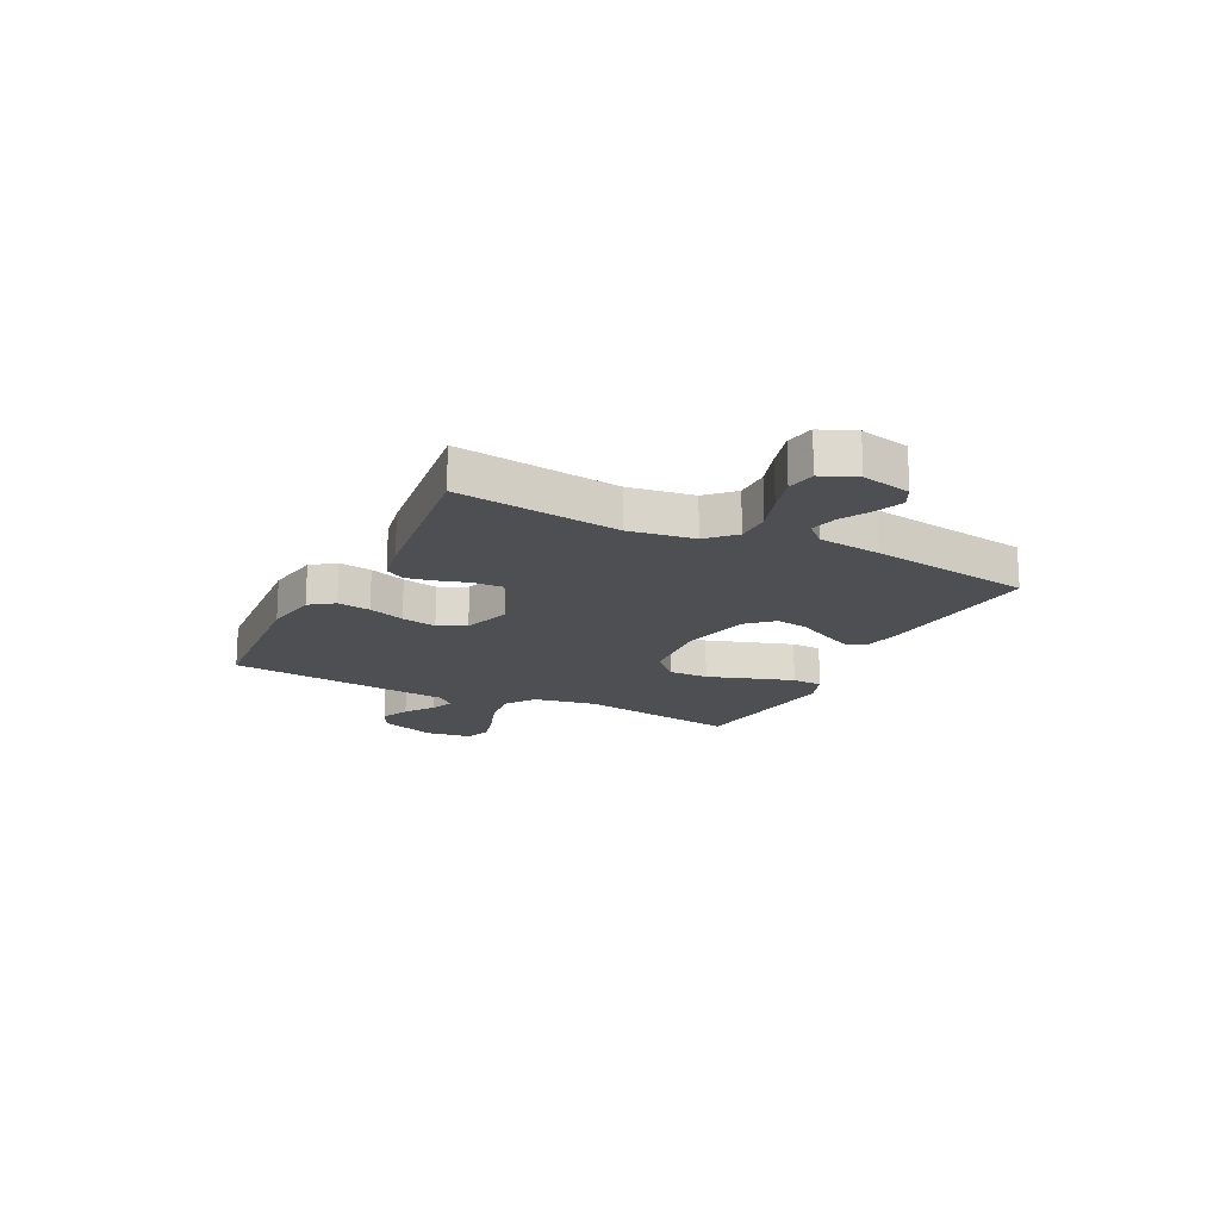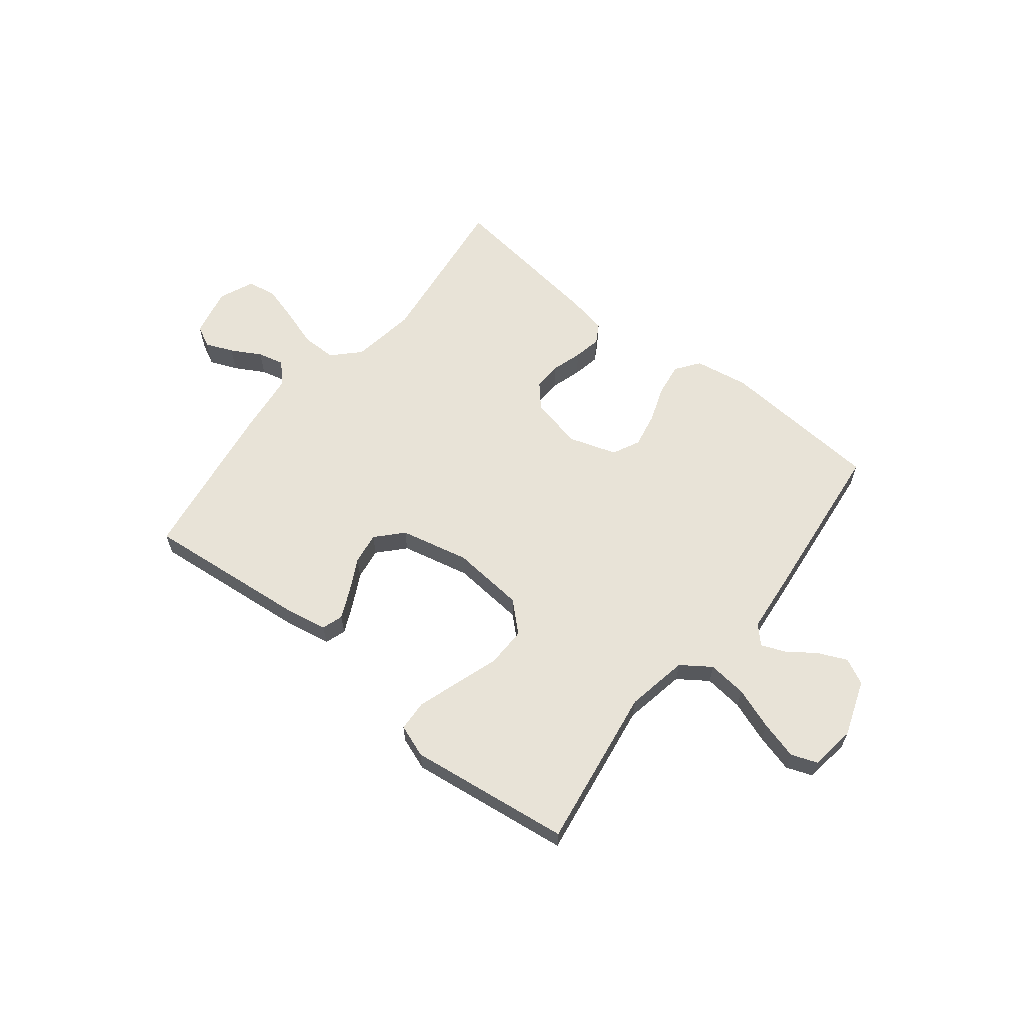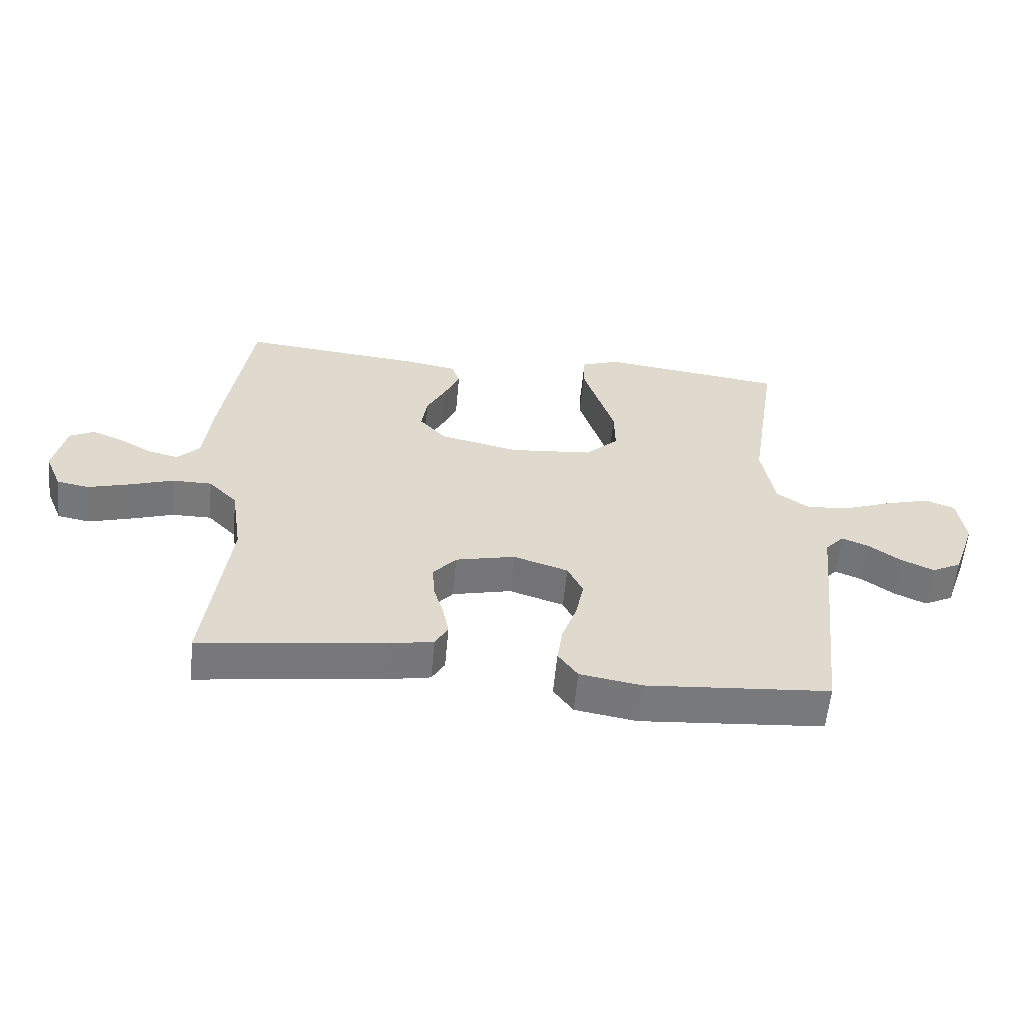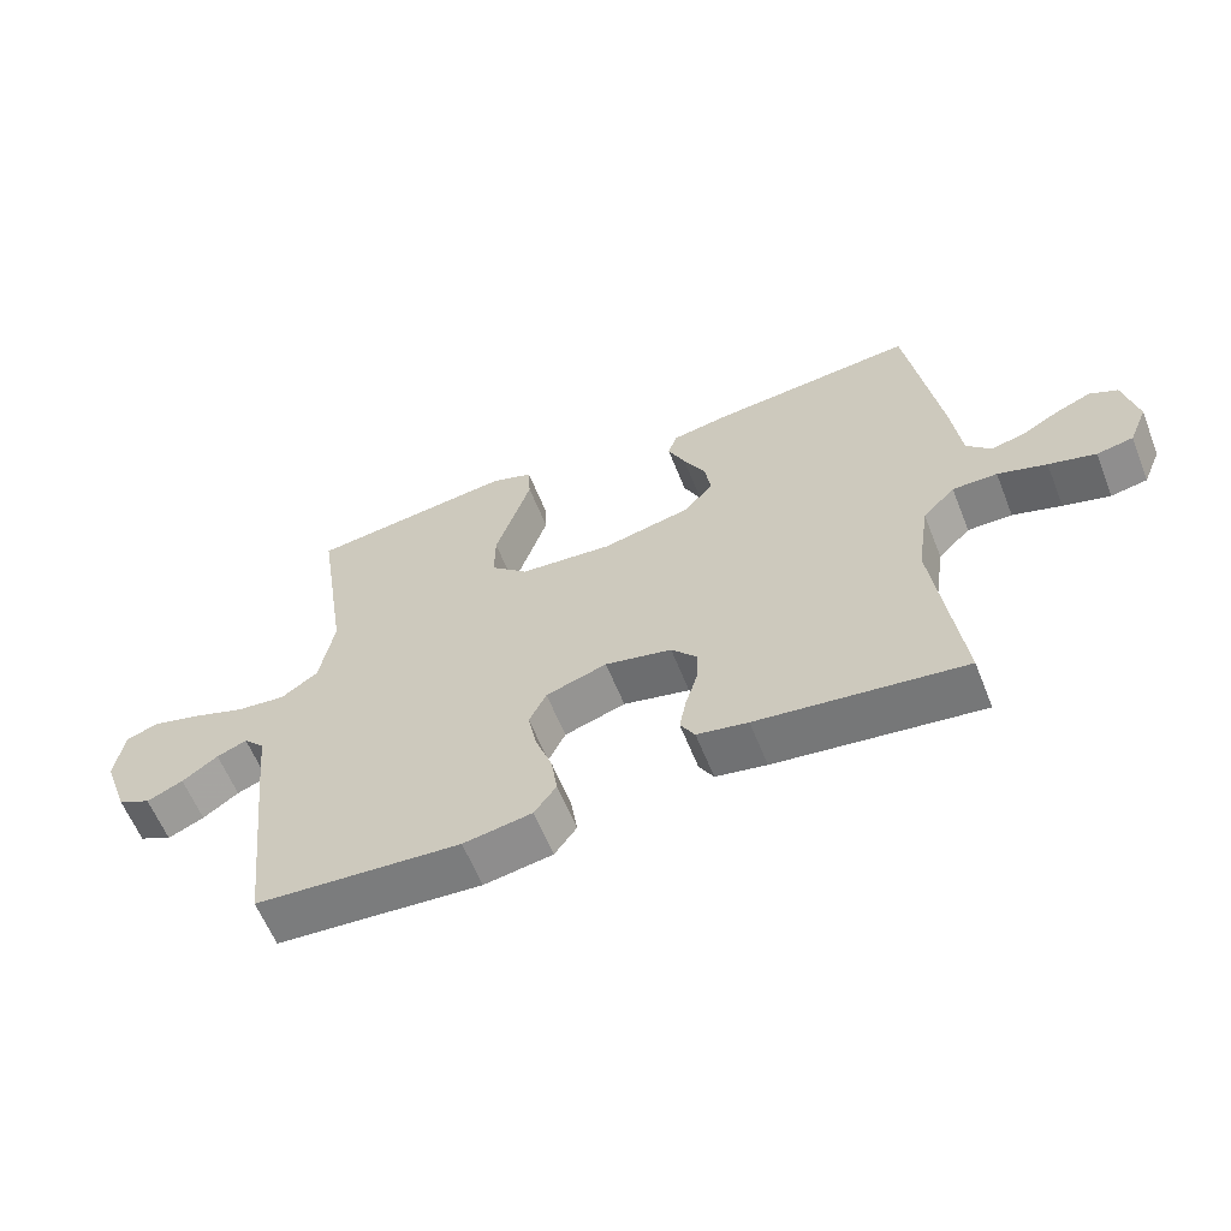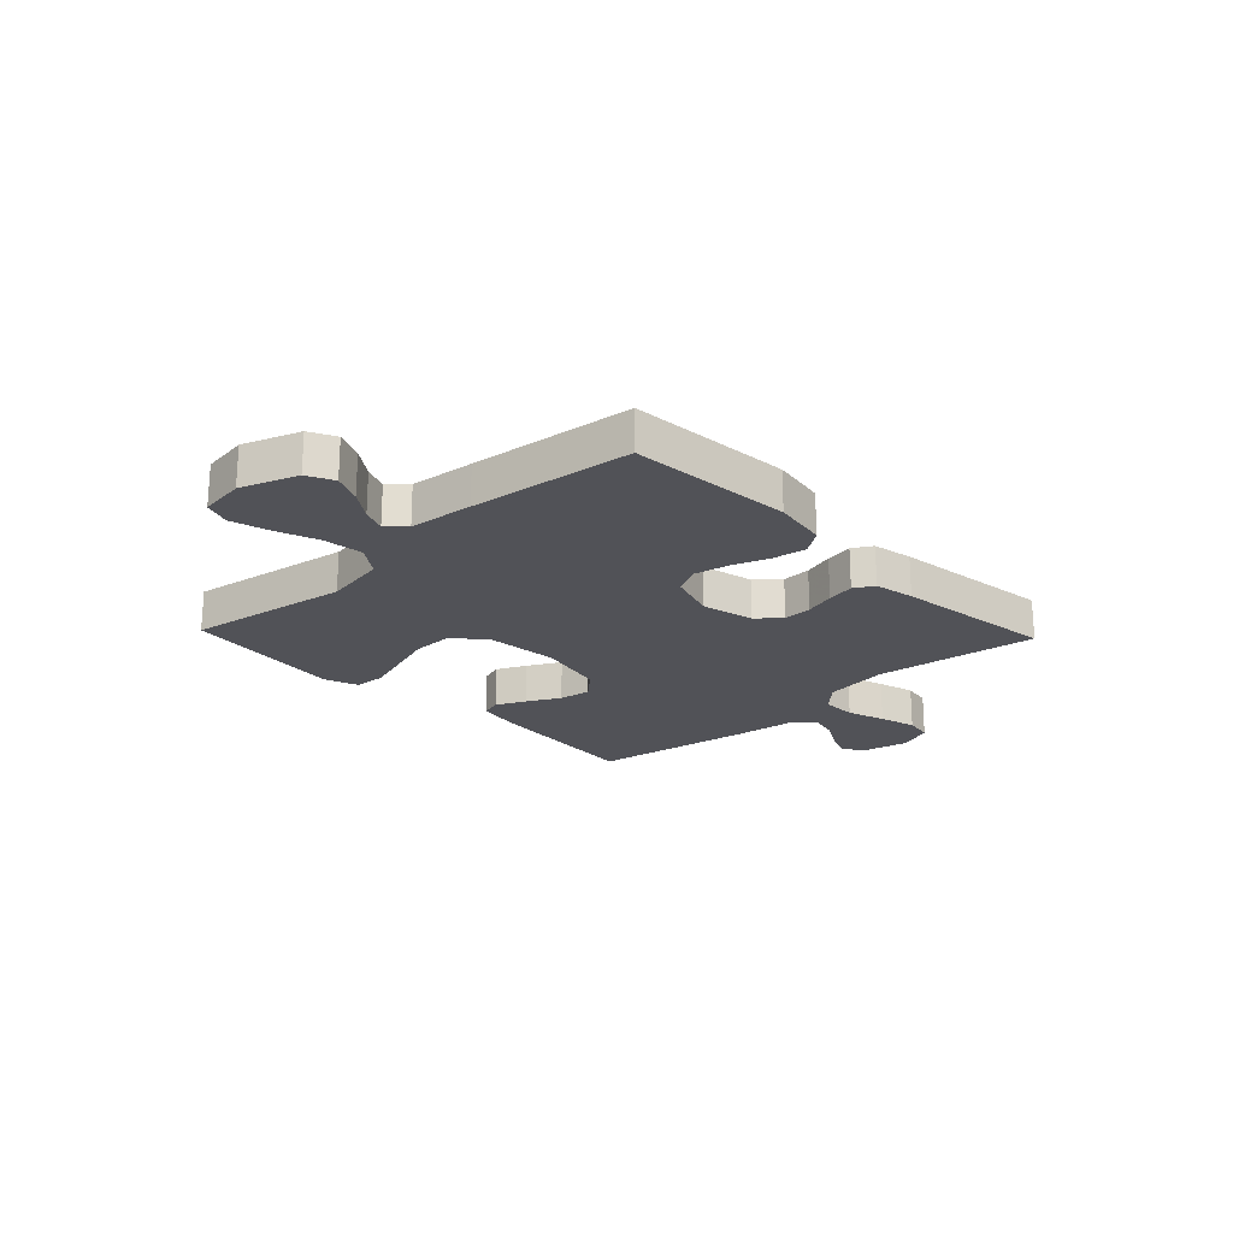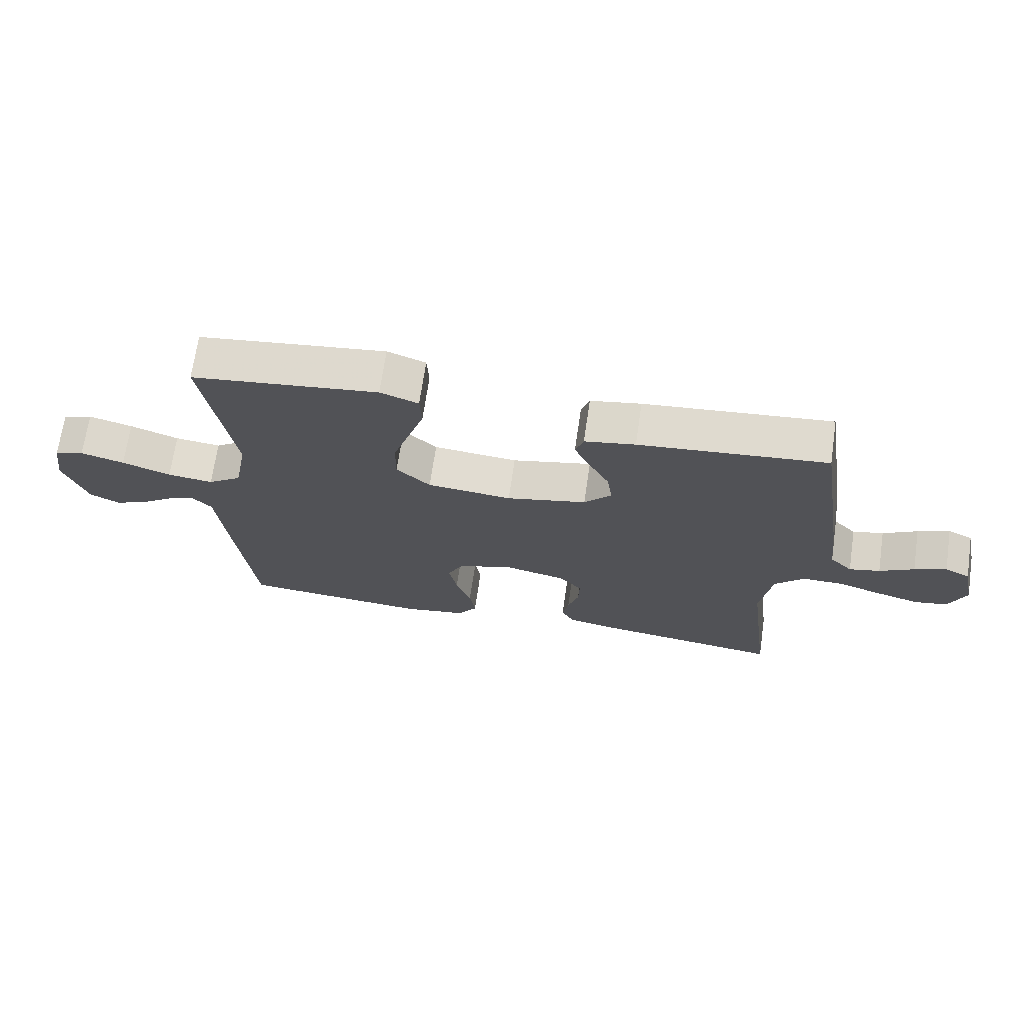
<metadata>
{"format":"obj","ext":"obj","renderer":"f3d","projection":"perspective","resolution":1024,"background":"white","views":[{"elev":-17.5,"azim":-116.5,"up":"+Y"},{"elev":61.9,"azim":38.5,"up":"+Y"},{"elev":-57.8,"azim":-5.3,"up":"+Z"},{"elev":-60.7,"azim":-158.3,"up":"+Z"},{"elev":-21.5,"azim":133.4,"up":"+Y"},{"elev":69.2,"azim":-171.7,"up":"+Z"}]}
</metadata>
<code>
v 0.5 0.07 -0.5
v 0.2 0.07 -0.522
v 0.1 0.07 -0.505
v 0.068 0.07 -0.461
v 0.077 0.07 -0.4
v 0.101 0.07 -0.333
v 0.114 0.07 -0.268
v 0.089 0.07 -0.217
v 0 0.07 -0.188
v -0.097 0.07 -0.21
v -0.134 0.07 -0.252
v -0.132 0.07 -0.305
v -0.115 0.07 -0.361
v -0.105 0.07 -0.412
v -0.126 0.07 -0.448
v -0.2 0.07 -0.462
v -0.5 0.07 -0.5
v -0.462 0.07 -0.2
v -0.48 0.07 -0.08
v -0.527 0.07 -0.032
v -0.592 0.07 -0.032
v -0.663 0.07 -0.055
v -0.731 0.07 -0.074
v -0.784 0.07 -0.064
v -0.811 0.07 0
v -0.791 0.07 0.091
v -0.751 0.07 0.111
v -0.7 0.07 0.09
v -0.645 0.07 0.059
v -0.596 0.07 0.047
v -0.56 0.07 0.084
v -0.546 0.07 0.2
v -0.5 0.07 0.5
v -0.2 0.07 0.47
v -0.119 0.07 0.455
v -0.106 0.07 0.416
v -0.131 0.07 0.362
v -0.163 0.07 0.301
v -0.172 0.07 0.242
v -0.128 0.07 0.194
v 0 0.07 0.165
v 0.135 0.07 0.177
v 0.189 0.07 0.227
v 0.188 0.07 0.301
v 0.161 0.07 0.383
v 0.136 0.07 0.46
v 0.139 0.07 0.517
v 0.2 0.07 0.539
v 0.5 0.07 0.5
v 0.454 0.07 0.2
v 0.475 0.07 0.085
v 0.529 0.07 0.047
v 0.602 0.07 0.055
v 0.68 0.07 0.083
v 0.75 0.07 0.102
v 0.798 0.07 0.084
v 0.81 0.07 0
v 0.773 0.07 -0.104
v 0.725 0.07 -0.128
v 0.672 0.07 -0.104
v 0.62 0.07 -0.067
v 0.576 0.07 -0.049
v 0.545 0.07 -0.082
v 0.533 0.07 -0.2
v 0.5 0 -0.5
v 0.2 0 -0.522
v 0.1 0 -0.505
v 0.068 0 -0.461
v 0.077 0 -0.4
v 0.101 0 -0.333
v 0.114 0 -0.268
v 0.089 0 -0.217
v 0 0 -0.188
v -0.097 0 -0.21
v -0.134 0 -0.252
v -0.132 0 -0.305
v -0.115 0 -0.361
v -0.105 0 -0.412
v -0.126 0 -0.448
v -0.2 0 -0.462
v -0.5 0 -0.5
v -0.462 0 -0.2
v -0.48 0 -0.08
v -0.527 0 -0.032
v -0.592 0 -0.032
v -0.663 0 -0.055
v -0.731 0 -0.074
v -0.784 0 -0.064
v -0.811 0 0
v -0.791 0 0.091
v -0.751 0 0.111
v -0.7 0 0.09
v -0.645 0 0.059
v -0.596 0 0.047
v -0.56 0 0.084
v -0.546 0 0.2
v -0.5 0 0.5
v -0.2 0 0.47
v -0.119 0 0.455
v -0.106 0 0.416
v -0.131 0 0.362
v -0.163 0 0.301
v -0.172 0 0.242
v -0.128 0 0.194
v 0 0 0.165
v 0.135 0 0.177
v 0.189 0 0.227
v 0.188 0 0.301
v 0.161 0 0.383
v 0.136 0 0.46
v 0.139 0 0.517
v 0.2 0 0.539
v 0.5 0 0.5
v 0.454 0 0.2
v 0.475 0 0.085
v 0.529 0 0.047
v 0.602 0 0.055
v 0.68 0 0.083
v 0.75 0 0.102
v 0.798 0 0.084
v 0.81 0 0
v 0.773 0 -0.104
v 0.725 0 -0.128
v 0.672 0 -0.104
v 0.62 0 -0.067
v 0.576 0 -0.049
v 0.545 0 -0.082
v 0.533 0 -0.2
f 63 64 1 2
f 58 59 60 61
f 58 61 62
f 57 58 62
f 56 57 62
f 53 54 55 56
f 53 56 62
f 52 53 62 63
f 47 48 49 50
f 47 50 51
f 44 45 46 47
f 44 47 51
f 43 44 51
f 42 43 51 52
f 35 36 37 38
f 33 34 35 38
f 31 32 33 38
f 30 31 38 39
f 26 27 28 29
f 26 29 30
f 25 26 30
f 24 25 30
f 21 22 23 24
f 21 24 30 39
f 15 16 17 18
f 15 18 19
f 12 13 14 15
f 12 15 19
f 11 12 19 20
f 3 4 5 6
f 3 6 7
f 2 3 7
f 63 2 7
f 41 42 52 63
f 40 41 63
f 20 21 39 40
f 10 11 20 40
f 9 10 40
f 8 9 40 63
f 7 8 63
f 66 65 128 127
f 125 124 123 122
f 126 125 122
f 126 122 121
f 126 121 120
f 120 119 118 117
f 126 120 117
f 127 126 117 116
f 114 113 112 111
f 115 114 111
f 111 110 109 108
f 115 111 108
f 115 108 107
f 116 115 107 106
f 102 101 100 99
f 102 99 98 97
f 102 97 96 95
f 103 102 95 94
f 93 92 91 90
f 94 93 90
f 94 90 89
f 94 89 88
f 88 87 86 85
f 103 94 88 85
f 82 81 80 79
f 83 82 79
f 79 78 77 76
f 83 79 76
f 84 83 76 75
f 70 69 68 67
f 71 70 67
f 71 67 66
f 71 66 127
f 127 116 106 105
f 127 105 104
f 104 103 85 84
f 104 84 75 74
f 104 74 73
f 127 104 73 72
f 127 72 71
f 1 65 66 2
f 2 66 67 3
f 3 67 68 4
f 4 68 69 5
f 5 69 70 6
f 6 70 71 7
f 7 71 72 8
f 8 72 73 9
f 9 73 74 10
f 10 74 75 11
f 11 75 76 12
f 12 76 77 13
f 13 77 78 14
f 14 78 79 15
f 15 79 80 16
f 16 80 81 17
f 17 81 82 18
f 18 82 83 19
f 19 83 84 20
f 20 84 85 21
f 21 85 86 22
f 22 86 87 23
f 23 87 88 24
f 24 88 89 25
f 25 89 90 26
f 26 90 91 27
f 27 91 92 28
f 28 92 93 29
f 29 93 94 30
f 30 94 95 31
f 31 95 96 32
f 32 96 97 33
f 33 97 98 34
f 34 98 99 35
f 35 99 100 36
f 36 100 101 37
f 37 101 102 38
f 38 102 103 39
f 39 103 104 40
f 40 104 105 41
f 41 105 106 42
f 42 106 107 43
f 43 107 108 44
f 44 108 109 45
f 45 109 110 46
f 46 110 111 47
f 47 111 112 48
f 48 112 113 49
f 49 113 114 50
f 50 114 115 51
f 51 115 116 52
f 52 116 117 53
f 53 117 118 54
f 54 118 119 55
f 55 119 120 56
f 56 120 121 57
f 57 121 122 58
f 58 122 123 59
f 59 123 124 60
f 60 124 125 61
f 61 125 126 62
f 62 126 127 63
f 63 127 128 64
f 64 128 65 1

</code>
